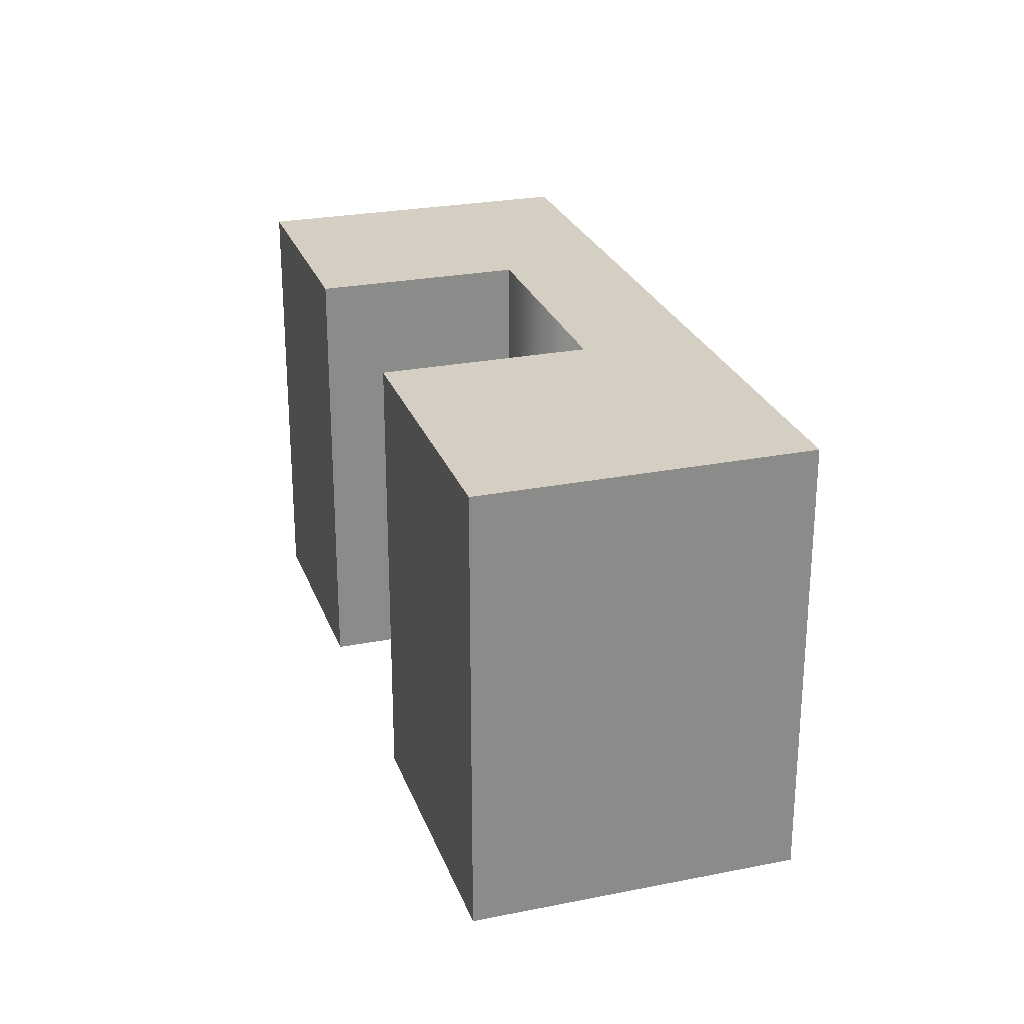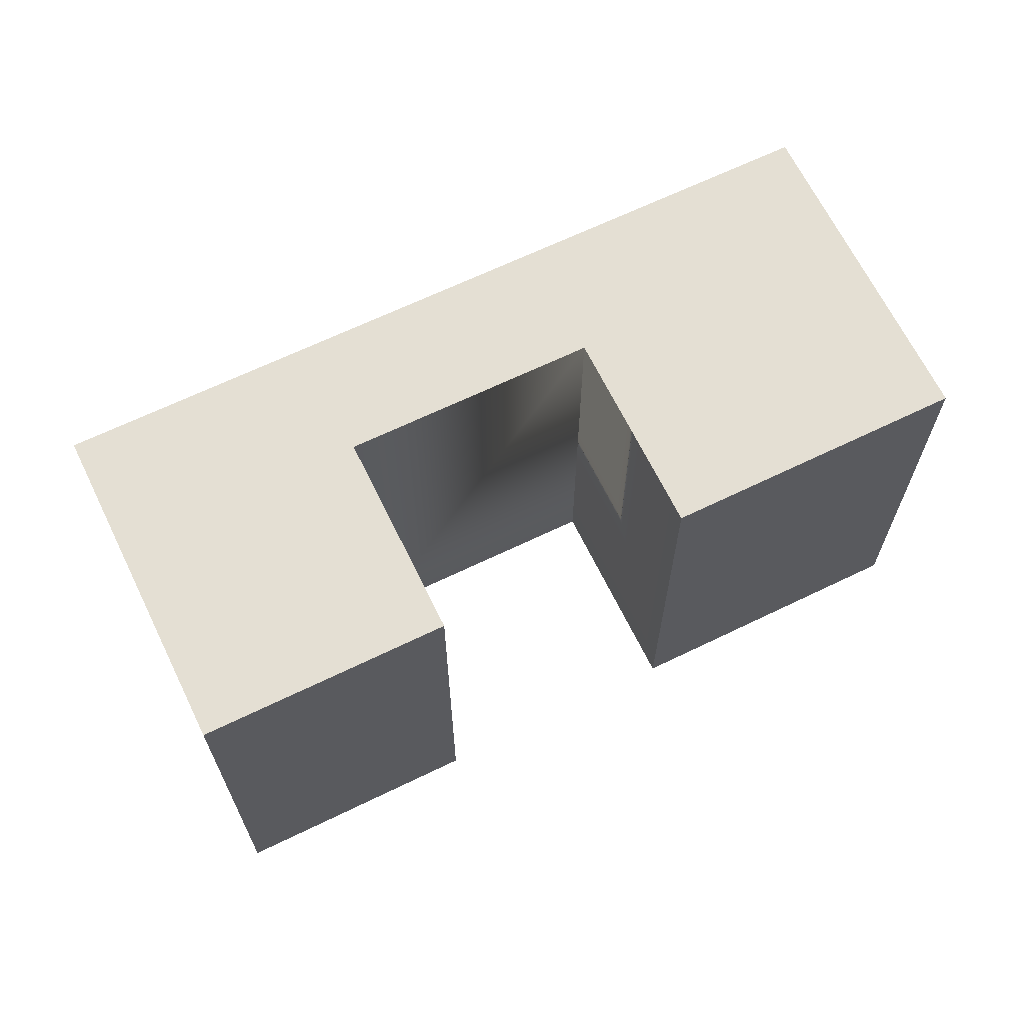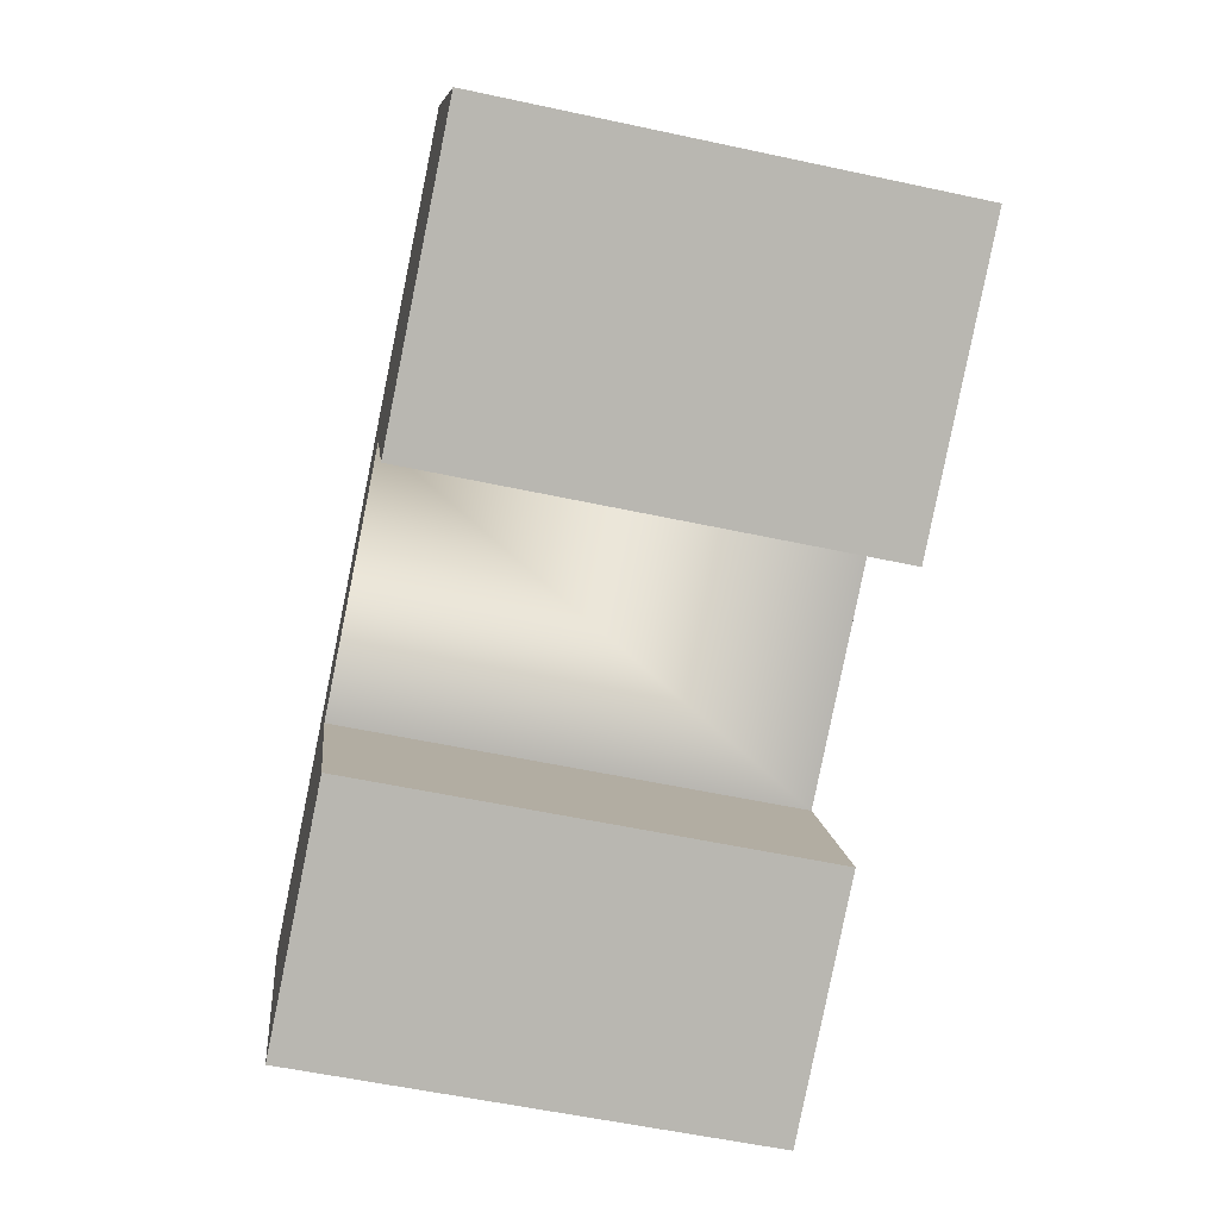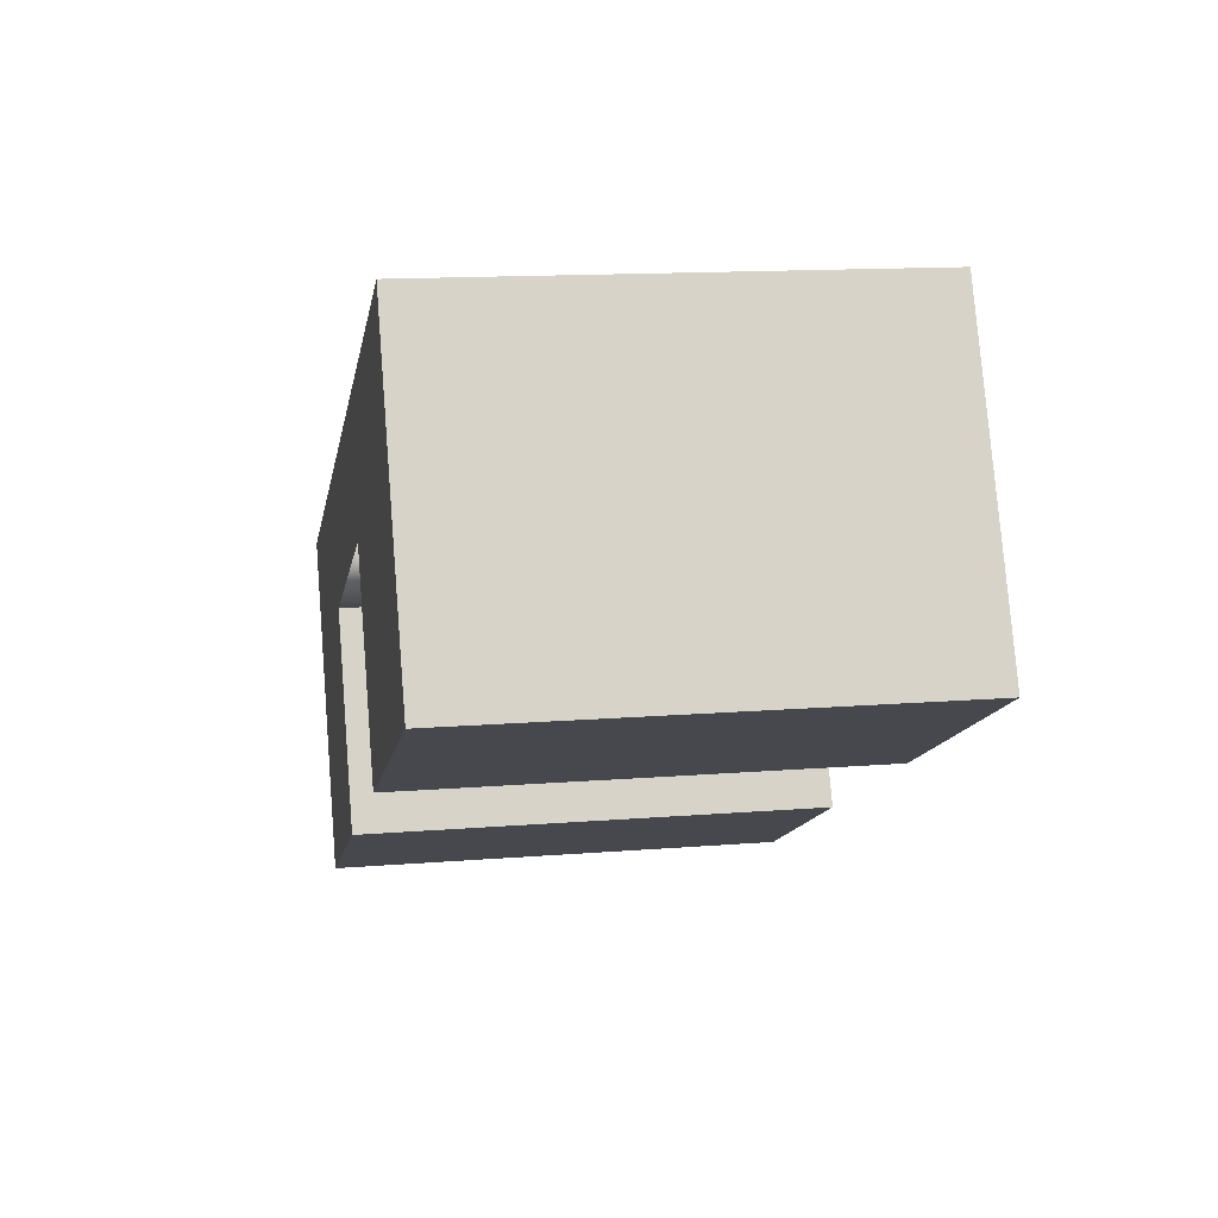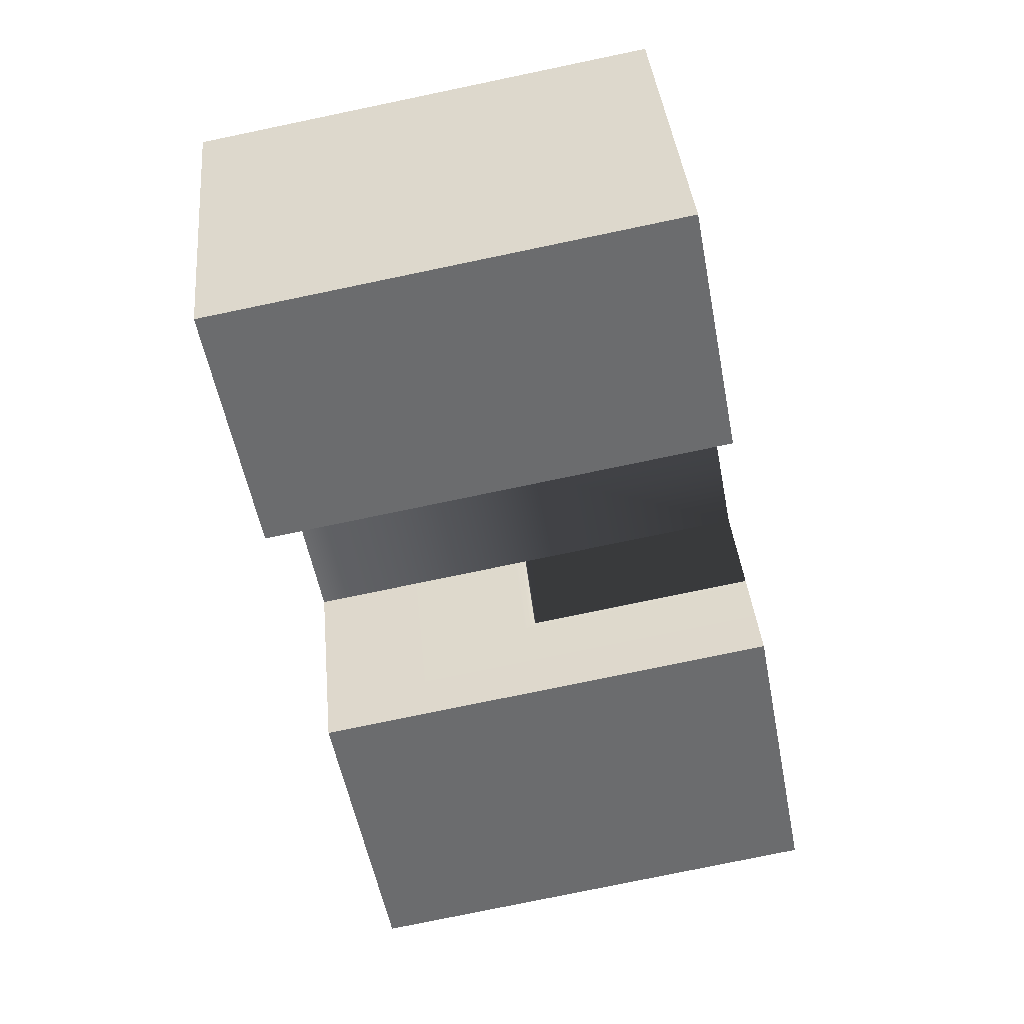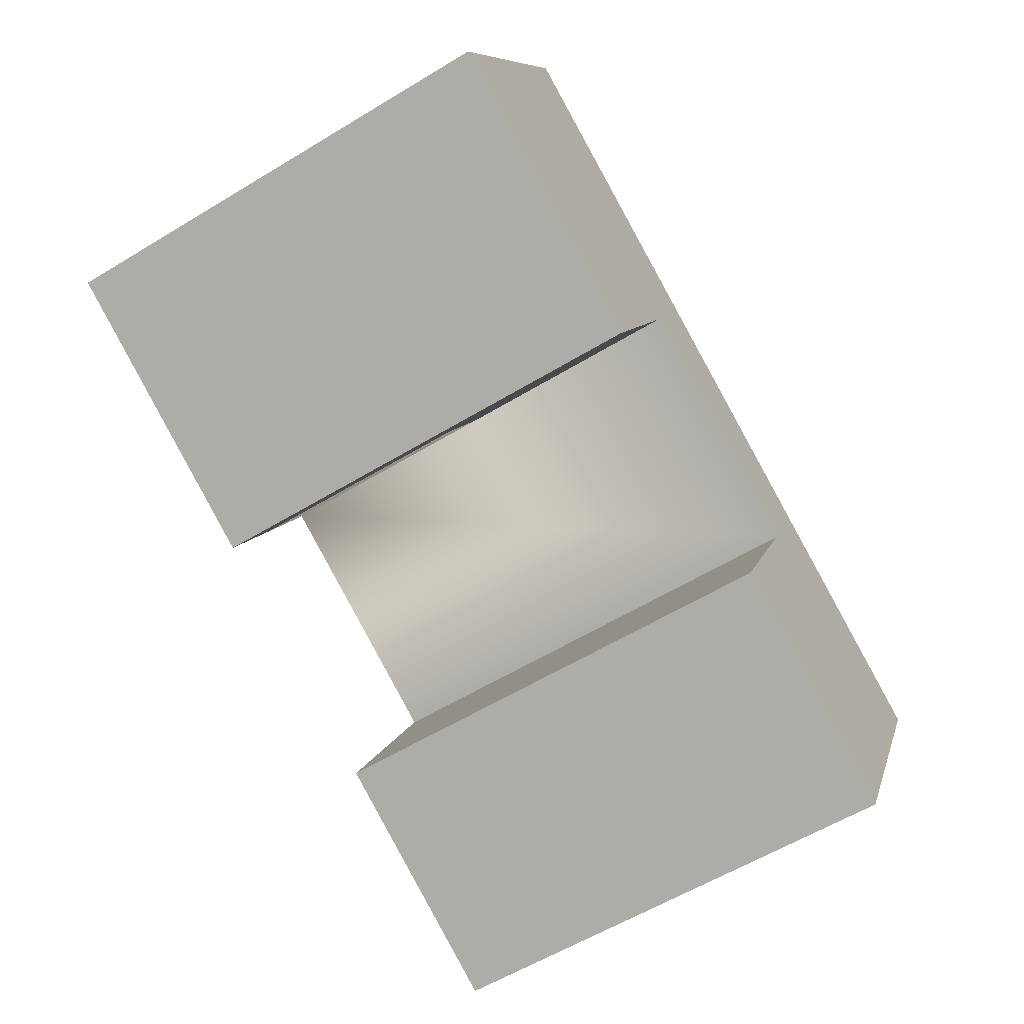
<metadata>
{"format":"obj","ext":"obj","renderer":"f3d","projection":"perspective","resolution":1024,"background":"white","views":[{"elev":25.8,"azim":-81.4,"up":"+Y"},{"elev":66.6,"azim":-179.9,"up":"+Y"},{"elev":-55.9,"azim":-102.8,"up":"+Z"},{"elev":13.7,"azim":-100.4,"up":"+Z"},{"elev":-78.7,"azim":101.7,"up":"+Z"},{"elev":-58.6,"azim":-57.9,"up":"+Z"}]}
</metadata>
<code>
v  37.93 23.52 -18.53
v  31.06 23.52 -2.892
v  42.81 23.52 -8.586
v  26.2 23.52 -12.8
v  33.89 23.52 2.868
v  45.64 23.52 -2.826
v  21.82 23.52 8.716
v  7.673 23.52 15.57
v  4.837 23.52 9.815
v  18.98 23.52 2.96
v  14.13 23.52 -6.9
v  0.0005009 23.52 -0.0007443
v  37.93 1.134e-15 -18.53
v  31.06 1.77e-16 -2.891
v  26.2 7.835e-16 -12.8
v  33.89 -1.757e-16 2.869
v  42.81 5.257e-16 -8.585
v  45.64 1.73e-16 -2.825
v  14.12 4.224e-16 -6.899
v  4.836 -6.01e-16 9.816
v  0 0 0
v  7.672 -9.535e-16 15.57
v  18.98 -1.813e-16 2.961
v  21.82 -5.337e-16 8.716
g defaultobject
f 1 2 3
f 2 1 4
f 3 5 6
f 5 3 7
f 7 3 8
f 8 3 9
f 9 3 2
f 9 2 10
f 9 10 11
f 9 11 12
f 13 14 15
f 14 13 16
f 16 13 17
f 16 17 18
f 19 20 21
f 20 19 22
f 22 19 23
f 22 23 24
f 24 23 14
f 24 14 16
f 1 17 13
f 17 1 18
f 18 1 3
f 18 3 6
f 5 18 6
f 18 5 7
f 18 7 8
f 18 8 16
f 16 8 24
f 24 8 22
f 21 9 12
f 9 21 8
f 8 21 22
f 22 21 20
f 2 15 14
f 15 2 4
f 4 13 15
f 13 4 1
f 10 14 23
f 14 10 2
f 12 19 21
f 19 12 11
f 19 10 23
f 10 19 11

</code>
